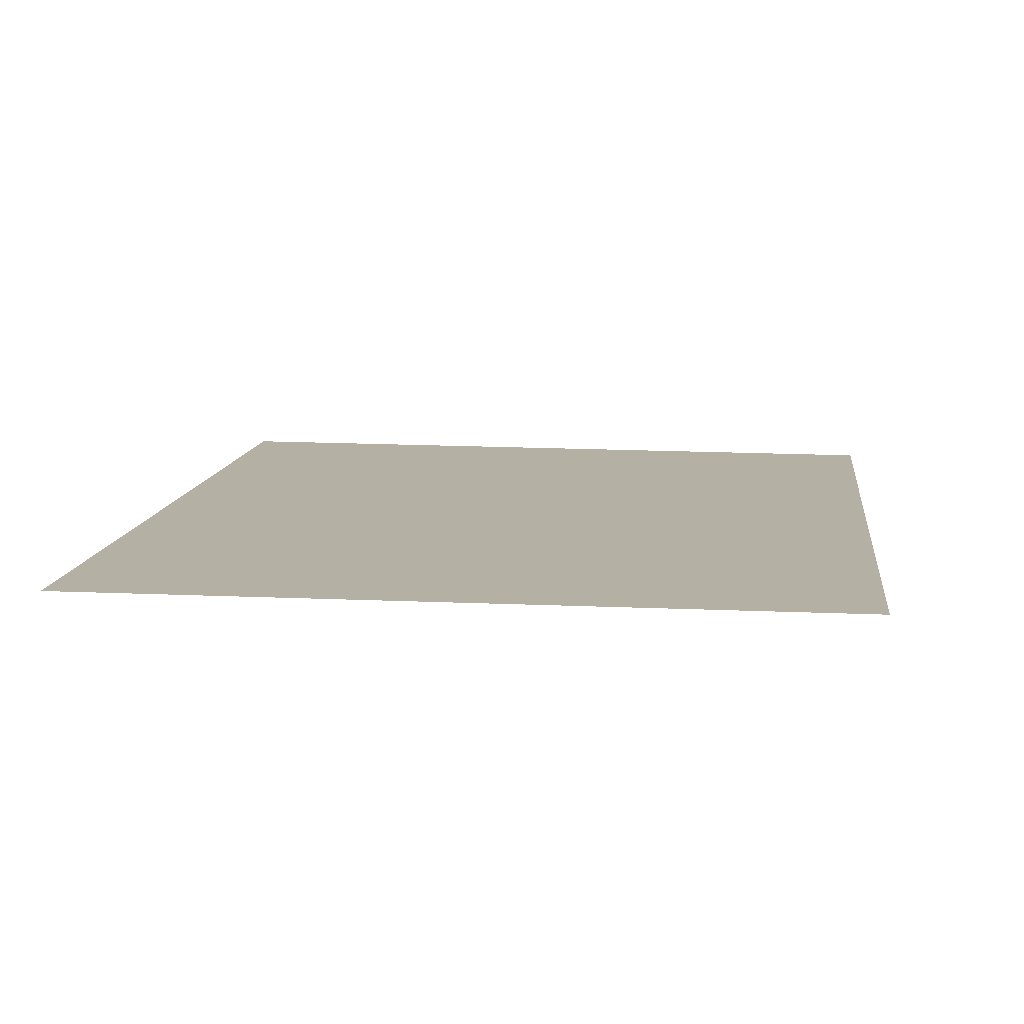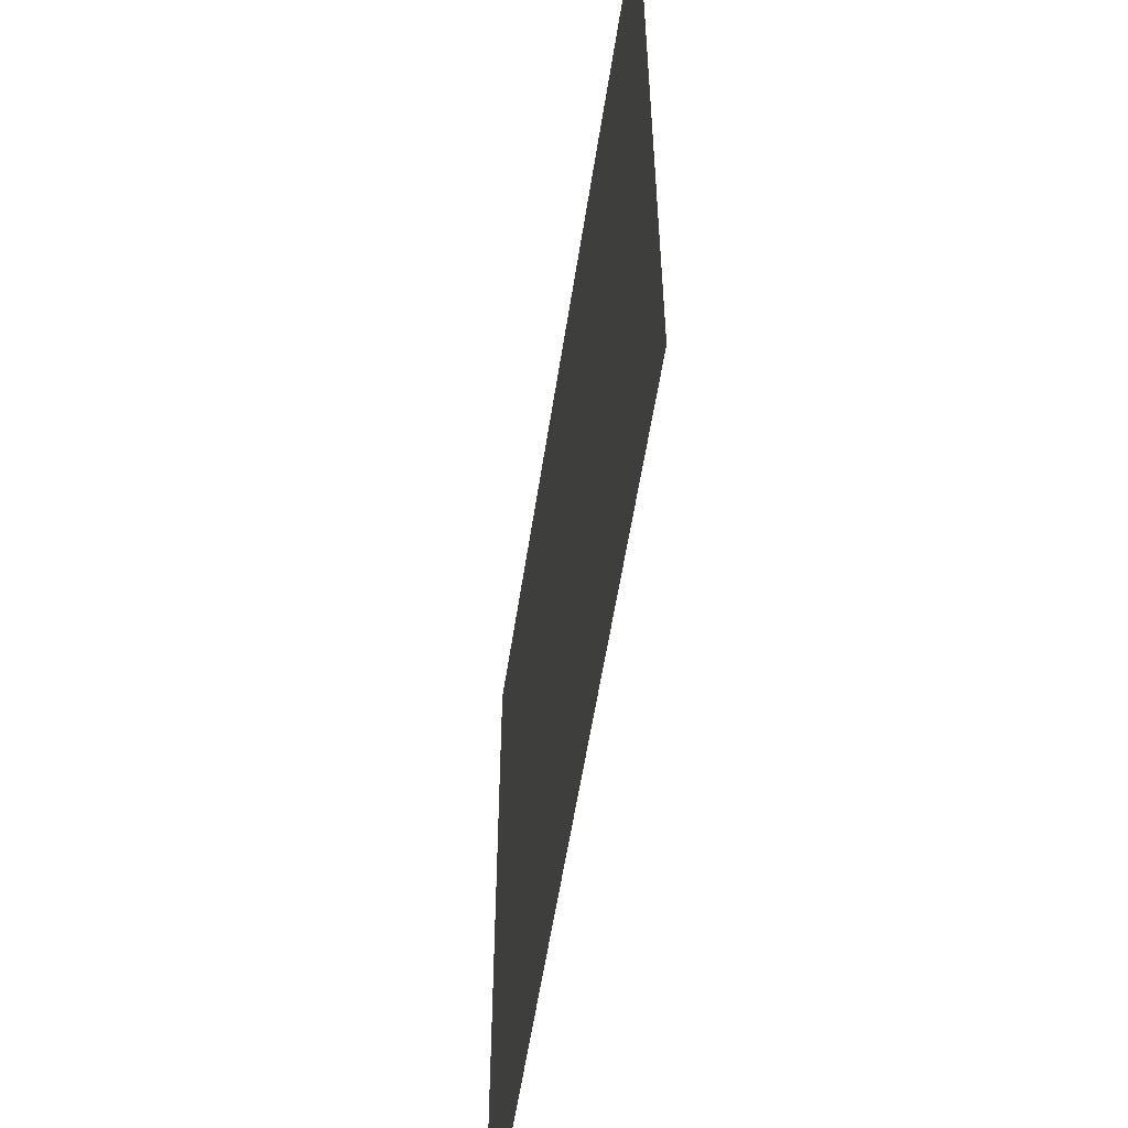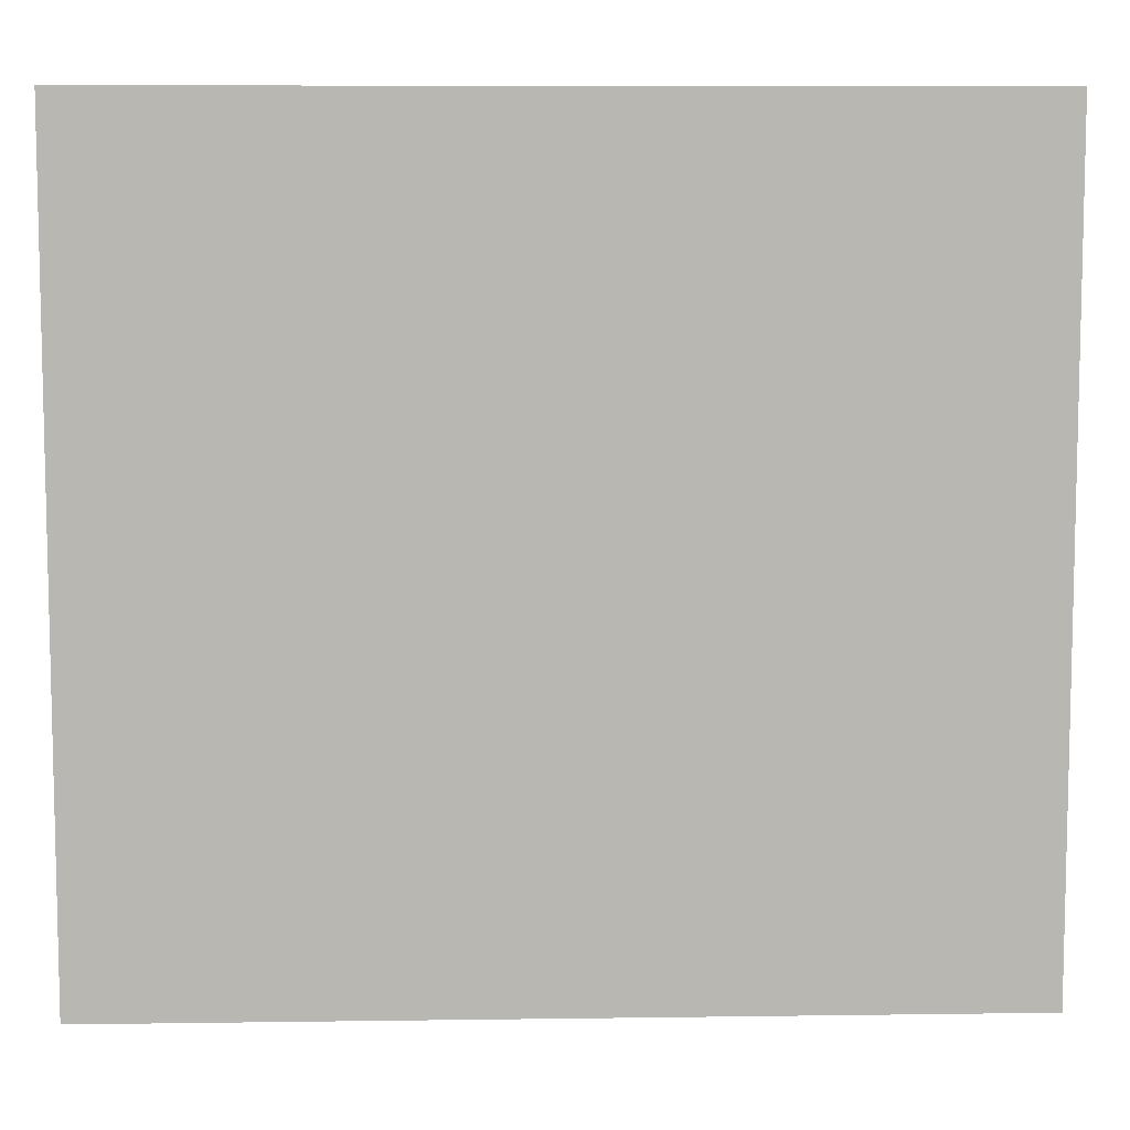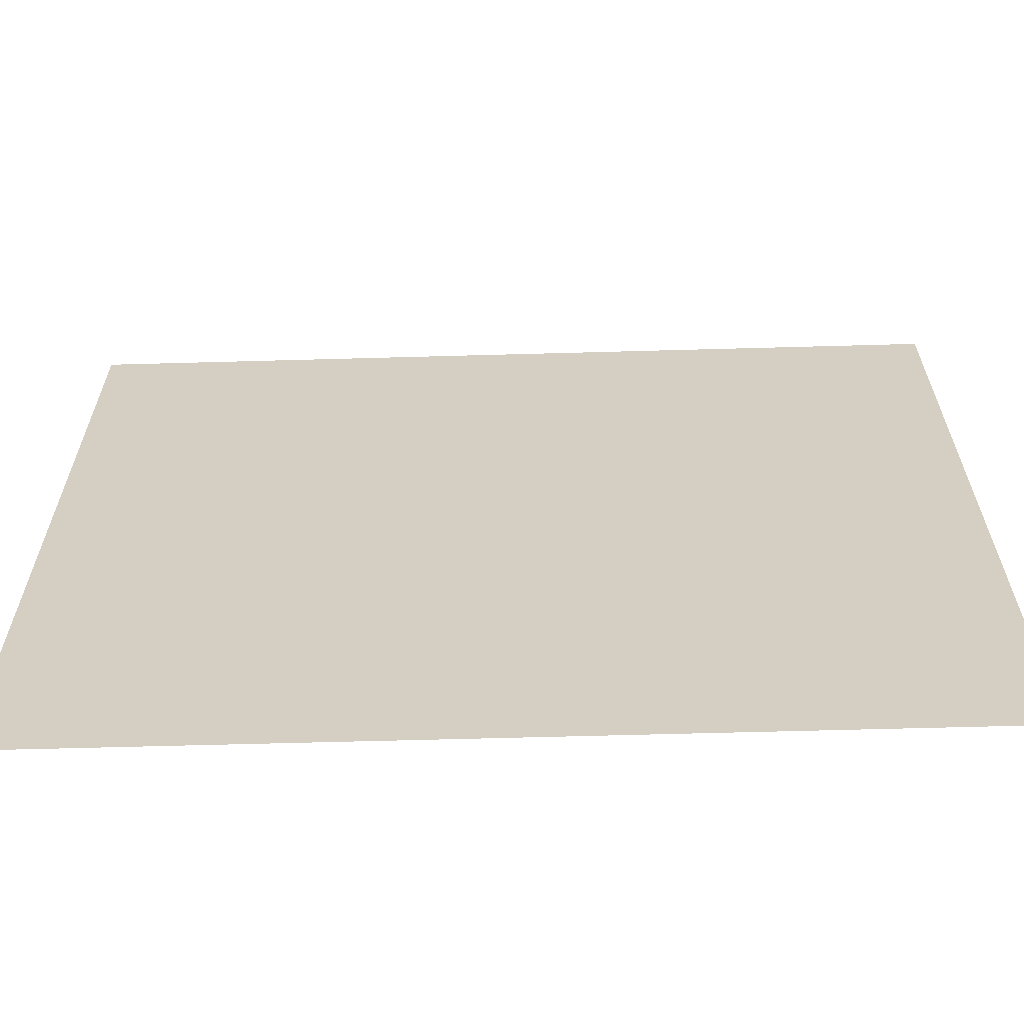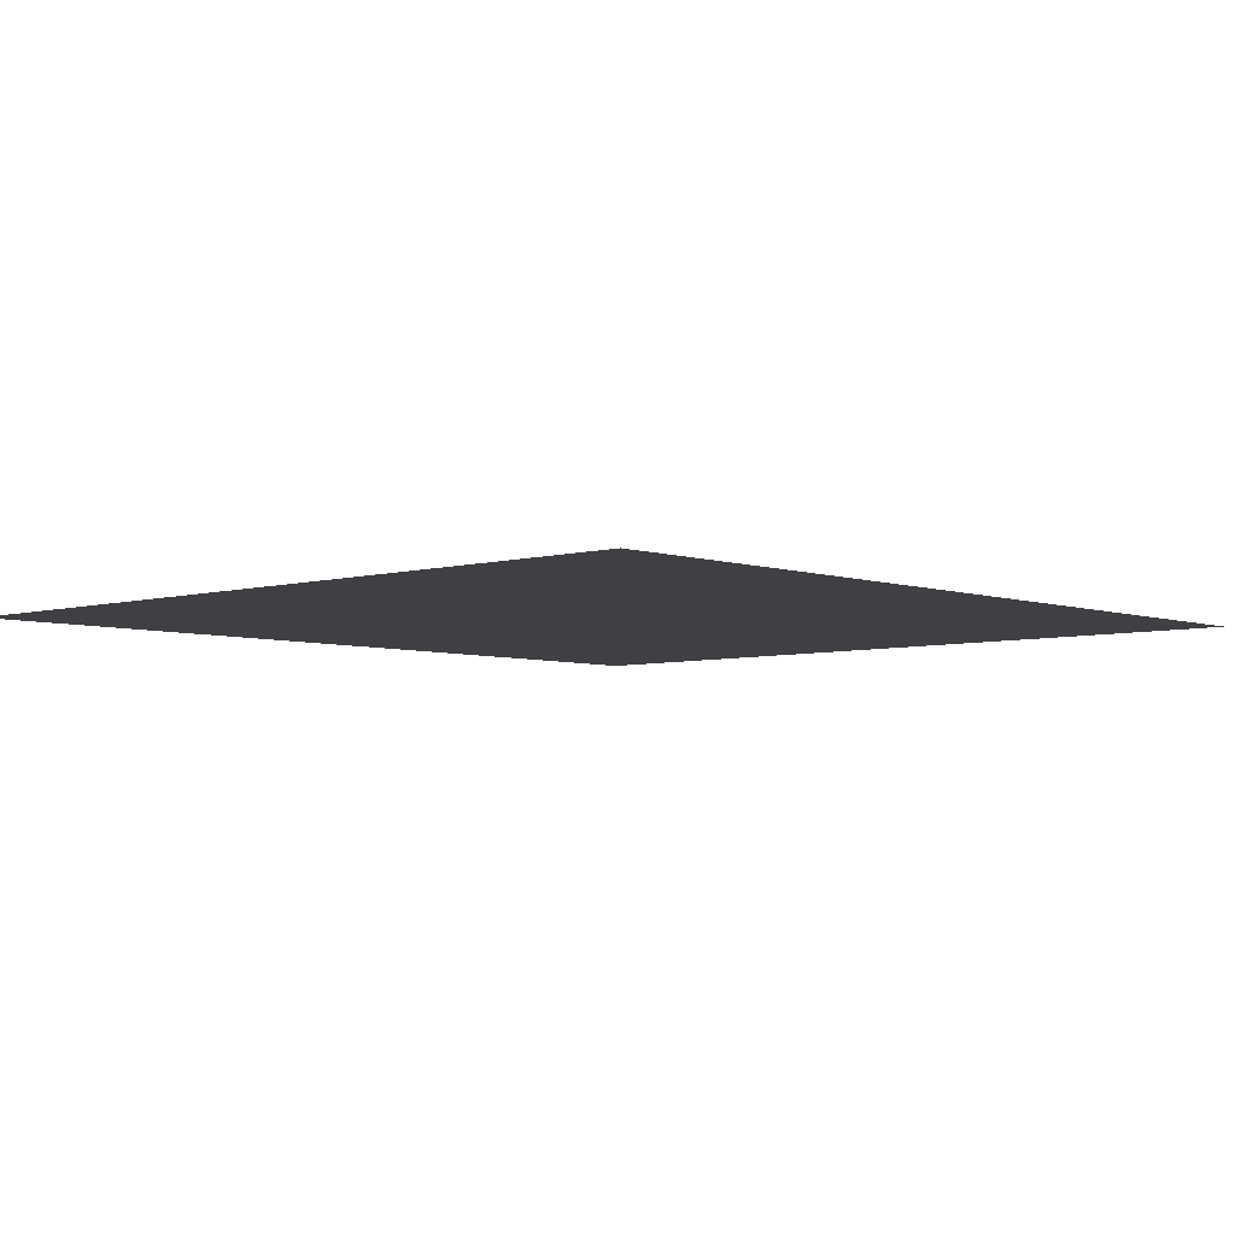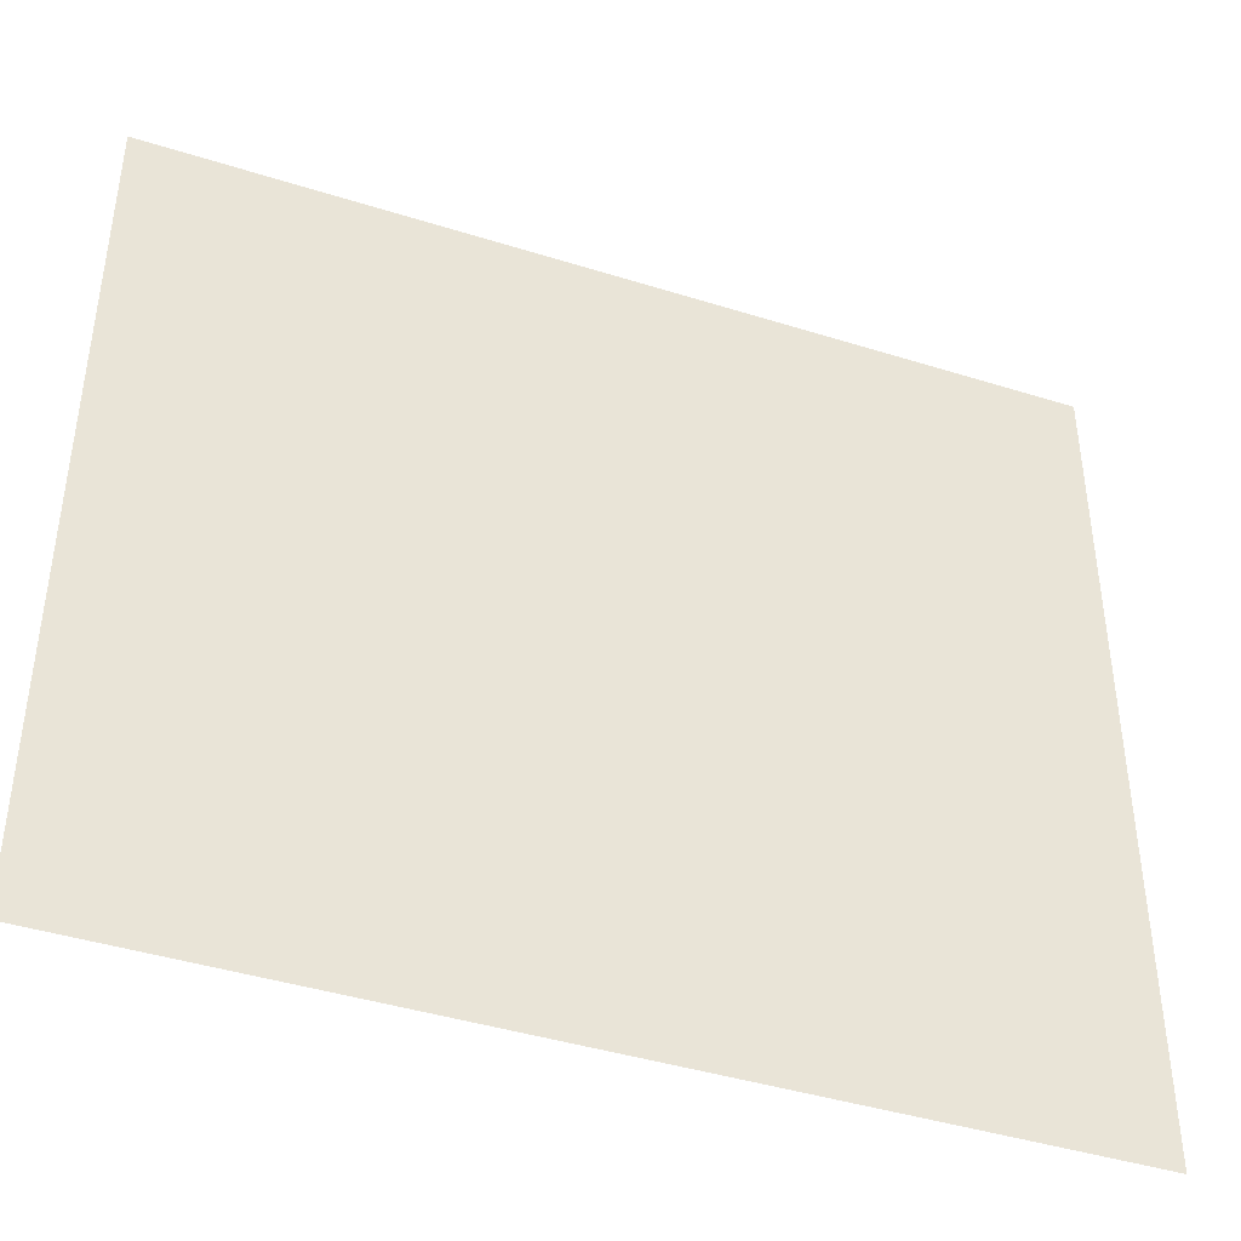
<metadata>
{"format":"obj","ext":"obj","renderer":"f3d","projection":"perspective","resolution":1024,"background":"white","views":[{"elev":11.4,"azim":97.1,"up":"+Z"},{"elev":-56.7,"azim":81.3,"up":"+Y"},{"elev":8.2,"azim":-2.3,"up":"+Y"},{"elev":-64.1,"azim":-178.2,"up":"+Y"},{"elev":-5.0,"azim":132.3,"up":"+Z"},{"elev":-42.1,"azim":159.5,"up":"+Y"}]}
</metadata>
<code>
o FridgeDrawer1_8_FridgeDrawer1B2_1_GeomSubset_3
v 0.005866 0.04099 -1.01
v 0.005854 0.04099 -1.01
v 0.005866 0.041 -1.01
v 0.005854 0.041 -1.01
v 0.005866 0.04099 -1.01
v 0.005854 0.04099 -1.01
v 0.005866 0.041 -1.01
v 0.005854 0.041 -1.01
v 0.005866 0.04099 -1.01
v 0.005854 0.04099 -1.01
v 0.005866 0.041 -1.01
v 0.005854 0.041 -1.01
v 0.005866 0.04099 -1.01
v 0.005854 0.04099 -1.01
v 0.005866 0.041 -1.01
v 0.005854 0.041 -1.01
v 0.005866 0.04099 -1.01
v 0.005854 0.04099 -1.01
v 0.005866 0.041 -1.01
v 0.005854 0.041 -1.01
v 0.005866 0.04099 -1.01
v 0.005854 0.04099 -1.01
v 0.005866 0.041 -1.01
v 0.005854 0.041 -1.01
v 0.005866 0.04099 -1.01
v 0.005854 0.04099 -1.01
v 0.005866 0.041 -1.01
v 0.005854 0.041 -1.01
v 0.4352 0.2237 -0.6776
v 0.05343 0.2237 -0.6776
v 0.4352 0.1477 -0.8267
v 0.4352 0.1422 -0.8304
v 0.05343 0.1422 -0.8304
v 0.05343 0.1477 -0.8267
v 0.4352 0.2237 -0.6673
v 0.4352 0.1477 -0.6673
v 0.4352 0.1422 -0.6673
v 0.4352 -0.2326 -0.6673
v 0.05343 0.1477 -0.6673
v 0.05343 0.2237 -0.6673
v 0.05343 0.1422 -0.6673
v 0.05343 -0.2326 -0.6673
v 0.05343 -0.1924 -0.8304
v 0.05343 -0.2147 -0.8018
v 0.4352 -0.2147 -0.8018
v 0.4352 -0.1924 -0.8304
v 0.4352 -0.213 -0.8127
v 0.05343 -0.213 -0.8127
v 0.4352 -0.2082 -0.822
v 0.05343 -0.2082 -0.822
v 0.4352 -0.2009 -0.8283
v 0.05343 -0.2009 -0.8283
v 0.06271 0.1426 -0.8196
v 0.4259 0.1426 -0.8196
v 0.05921 -0.2052 -0.7995
v 0.06256 -0.2251 -0.6657
v 0.4261 -0.2251 -0.6657
v 0.4294 -0.2052 -0.7995
v 0.06271 0.1404 -0.8211
v 0.4259 0.1404 -0.8211
v 0.4223 0.1477 -0.6673
v 0.4261 0.2161 -0.6673
v 0.4223 0.1422 -0.6673
v 0.0593 -0.2041 -0.808
v 0.0593 -0.2014 -0.8134
v 0.0593 -0.1972 -0.8169
v 0.05923 -0.1914 -0.8182
v 0.06635 0.1422 -0.6673
v 0.06256 0.2161 -0.6673
v 0.06635 0.1477 -0.6673
v 0.4294 -0.1914 -0.8182
v 0.4294 -0.1972 -0.8169
v 0.4294 -0.2014 -0.8134
v 0.4294 -0.2041 -0.808
v 0.423 0.1419 -0.6985
v 0.4269 -0.2203 -0.6985
v 0.06561 0.1419 -0.6985
v 0.0656 0.1466 -0.6985
v 0.05996 0.2025 -0.6985
v 0.06174 -0.2203 -0.6985
v 0.423 0.1466 -0.6985
v 0.4287 0.2025 -0.6985
v 0.4352 0.213 -0.6985
v 0.05343 0.213 -0.6985
v 0.05343 -0.2285 -0.6985
v 0.4352 -0.2285 -0.6985
v 0.4352 0.1477 -0.6985
v 0.4352 0.1422 -0.6985
v 0.05343 0.1422 -0.6985
v 0.05343 0.1477 -0.6985
v 0.4352 -0.2478 -0.6673
v 0.05343 -0.2478 -0.6673
v 0.05343 -0.2437 -0.6985
v 0.4352 -0.2437 -0.6985
f 13 14 16 15

</code>
